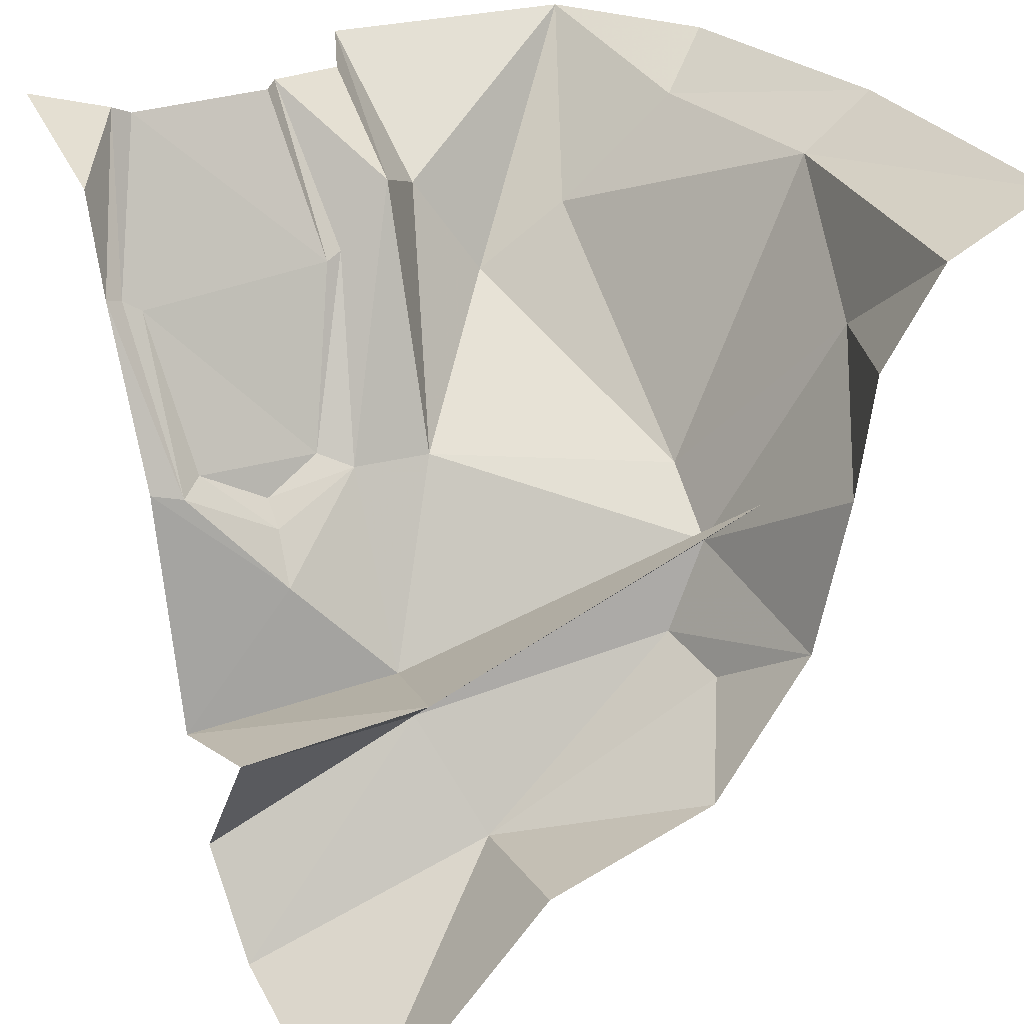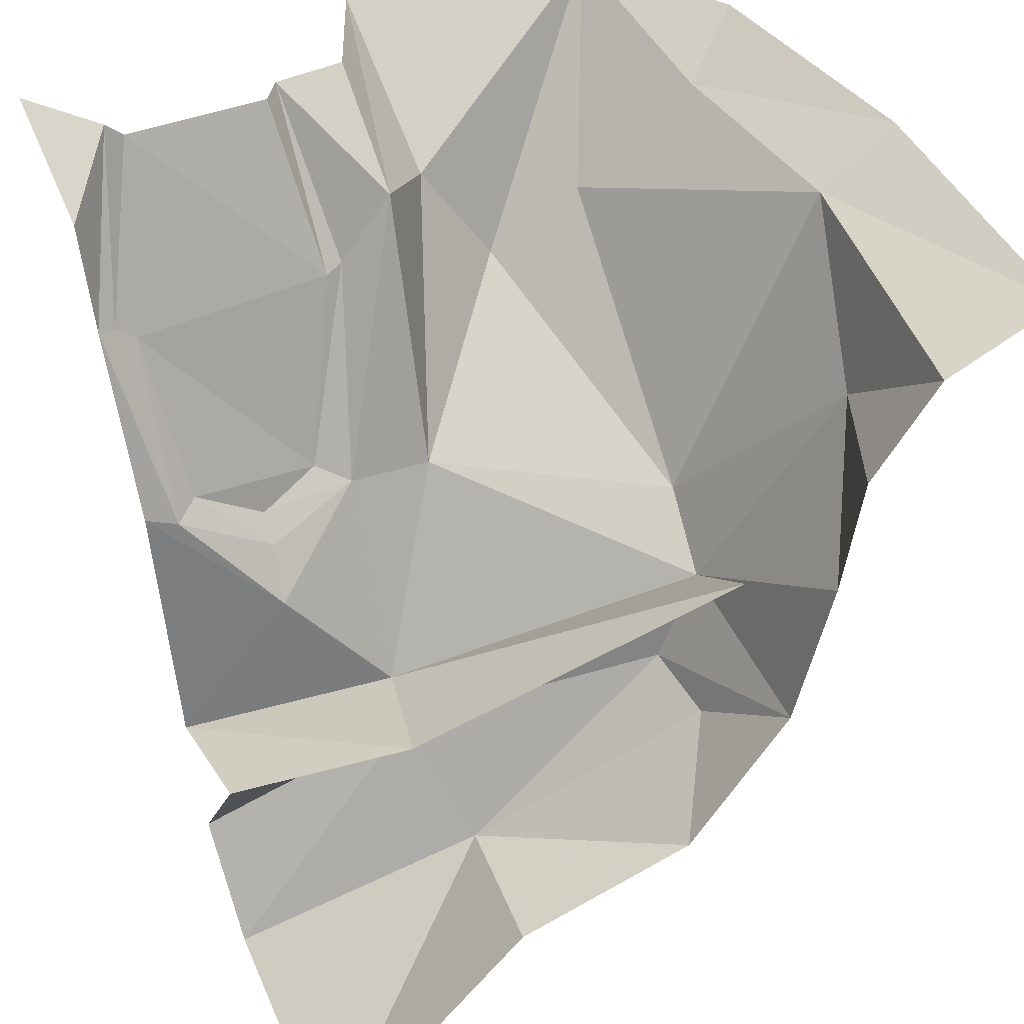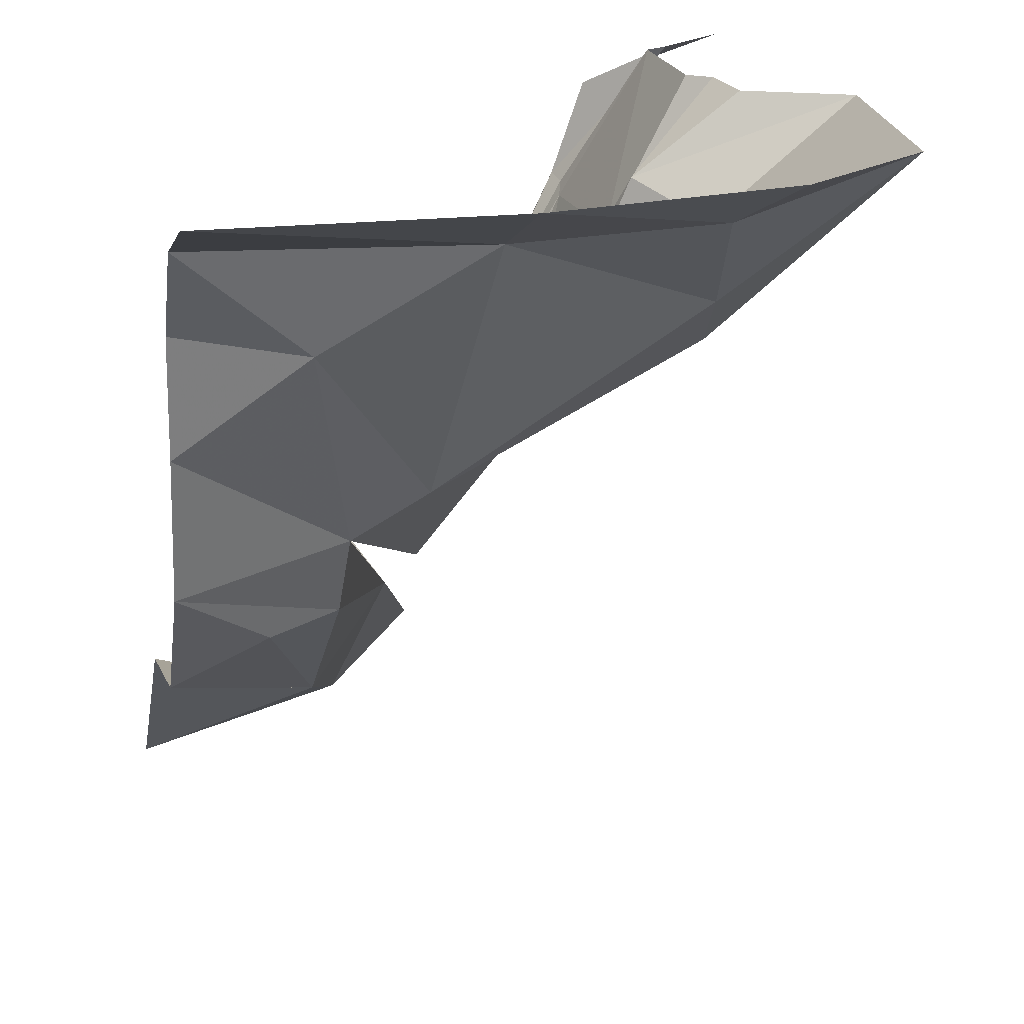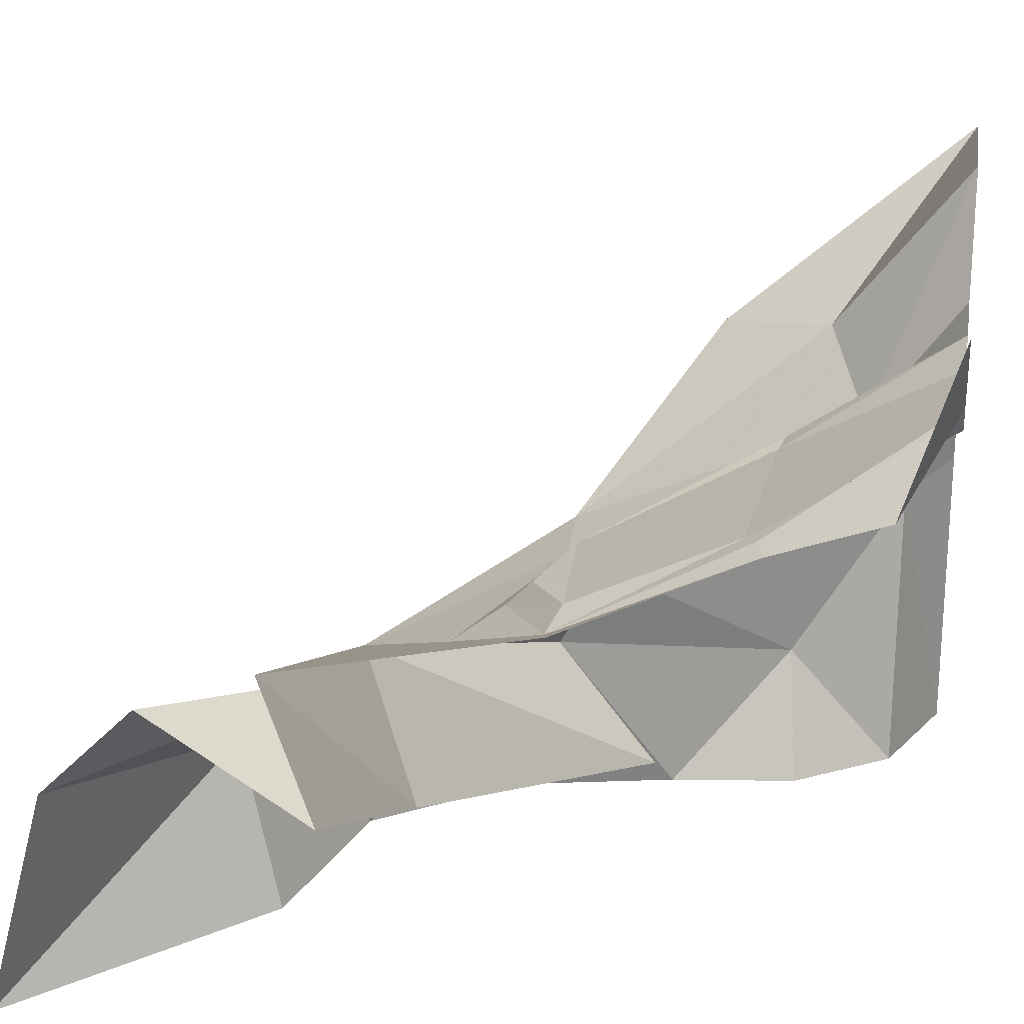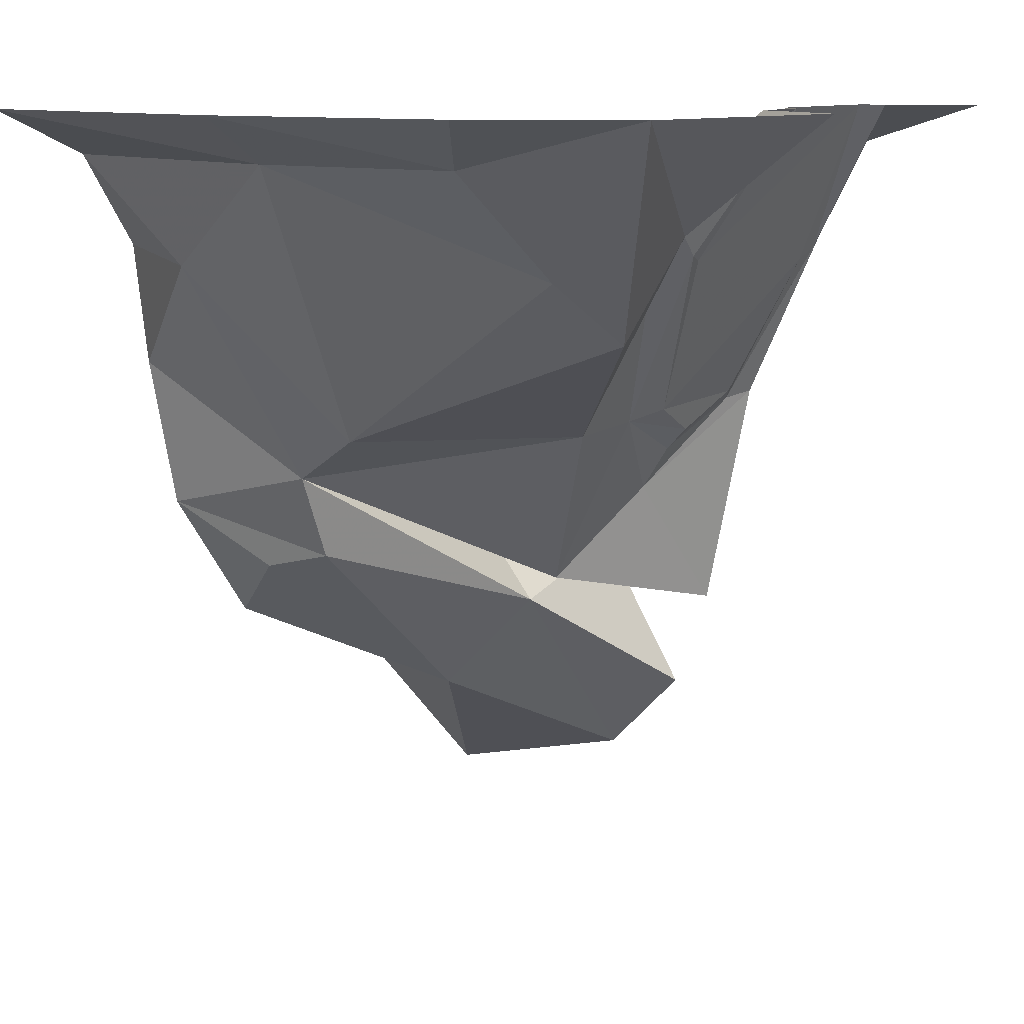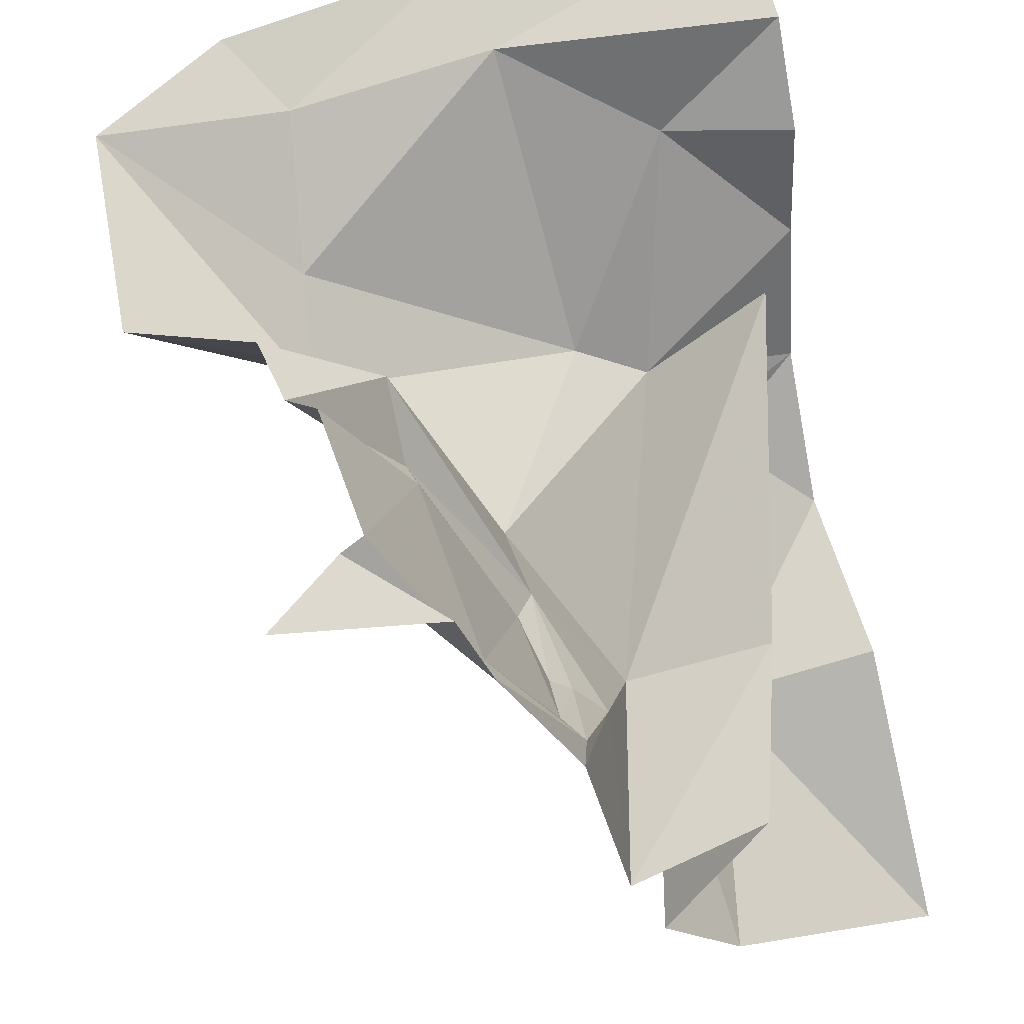
<metadata>
{"format":"obj","ext":"obj","renderer":"f3d","projection":"perspective","resolution":1024,"background":"white","views":[{"elev":28.8,"azim":151.6,"up":"+Y"},{"elev":42.9,"azim":155.2,"up":"+Y"},{"elev":21.3,"azim":-103.4,"up":"+Y"},{"elev":23.0,"azim":99.5,"up":"+Z"},{"elev":10.9,"azim":-52.0,"up":"+Y"},{"elev":51.4,"azim":71.9,"up":"+Y"}]}
</metadata>
<code>
v 0.5 -1 -0.2031
v 0.5 -0.8828 -0.08594
v 0.2344 -0.7188 -0.1641
v 0.1875 -0.8516 -0.2812
v 0.5 -1.078 -0.5
v 0.2188 -0.7969 -0.5
v -0.01562 -0.7344 -0.5
v -0.09375 -0.6406 -0.375
v -0.1484 -0.5547 -0.5
v -0.07812 -0.6172 -0.2812
v -0.1328 -0.5 -0.2734
v -0.1953 -0.3516 -0.5
v -0.2891 -0.2031 -0.3359
v -0.2188 -0.1875 -0.5
v -0.3047 -0.0625 -0.5
v -0.3594 -0.0625 -0.125
v -0.4531 0 -0.5
v -0.4688 0 -0.1094
v -0.3281 -0.0625 0.1562
v -0.4141 0 0.2188
v -0.2891 0 0.4062
v -0.1797 -0.2031 0.1875
v -0.0625 -0.2891 0.2109
v 0.02344 -0.1562 0.2422
v 0.03906 0 0.4453
v 0.1016 -0.1094 0.1562
v 0.1016 0 0.3047
v 0.1953 0 0.2969
v 0.1719 -0.1953 0.1562
v 0.1953 -0.2031 0.1484
v 0.2188 0 0.2656
v 0.4062 0 0.2656
v 0.4531 -0.2188 0.1484
v 0.4766 -0.2031 0.1562
v 0.4219 0 0.2969
v 0.5 -0.1953 0.1484
v 0.5 -0.0625 0.1953
v 0.5 0 0.3984
v 0.5 -0.4219 0.03906
v 0.4609 -0.4297 0.02344
v 0.3516 -0.5547 -0.04688
v 0.5 -0.7422 -0.03125
v 0.2344 -0.6797 -0.1172
v 0.2812 -0.6094 -0.3047
v 0.5 -0.6797 -0.2188
v 0.1172 -0.4453 0.01562
v 0.2266 -0.4375 0.01562
v 0.2656 -0.4219 0.04688
v 0.4297 -0.4141 0.04688
v -0.1484 -0.4375 -0.1719
v -0.1094 -0.3672 -0.4297
v 0.3438 -0.4922 0
v 0.3438 -0.4609 0.03125
f 1 2 3
f 1 3 4
f 1 4 5
f 5 4 6
f 6 4 7
f 7 4 8
f 7 8 9
f 9 8 10
f 9 10 11
f 9 11 12
f 12 11 13
f 12 13 14
f 14 13 15
f 15 13 16
f 15 16 17
f 17 16 18
f 18 16 19
f 18 19 20
f 20 19 21
f 21 19 22
f 21 22 23
f 21 23 24
f 21 24 25
f 35 36 37
f 39 36 40
f 39 40 41
f 39 41 42
f 42 41 43
f 26 46 47
f 4 3 10
f 4 10 8
f 11 43 46
f 11 46 50
f 11 50 13
f 13 50 16
f 16 50 22
f 16 22 19
f 3 11 10
f 11 44 51
f 11 51 43
f 46 24 23
f 46 23 50
f 50 23 22
f 40 52 41
f 41 52 47
f 41 47 43
f 43 47 46
f 25 24 26
f 25 26 27
f 27 26 28
f 28 26 29
f 31 30 32
f 32 30 33
f 35 34 36
f 35 37 38
f 42 43 44
f 42 44 45
f 45 44 3
f 45 3 2
f 26 47 29
f 30 48 33
f 33 48 49
f 34 40 36
f 11 3 44
f 43 51 44
f 46 26 24
f 48 53 49
f 28 29 30
f 28 30 31
f 32 33 34
f 32 34 35
f 29 47 48
f 29 48 30
f 33 49 40
f 33 40 34
f 52 40 49
f 52 49 53
f 52 53 47
f 47 53 48

</code>
